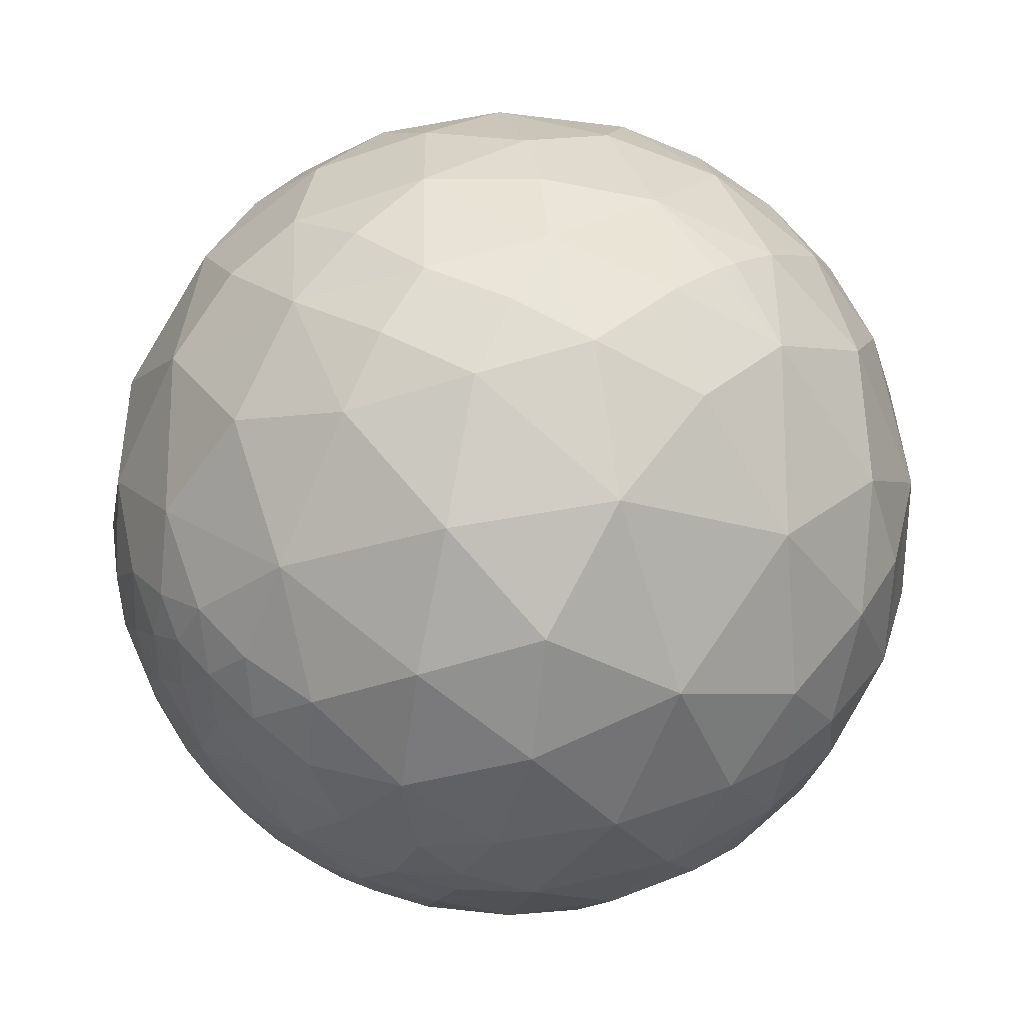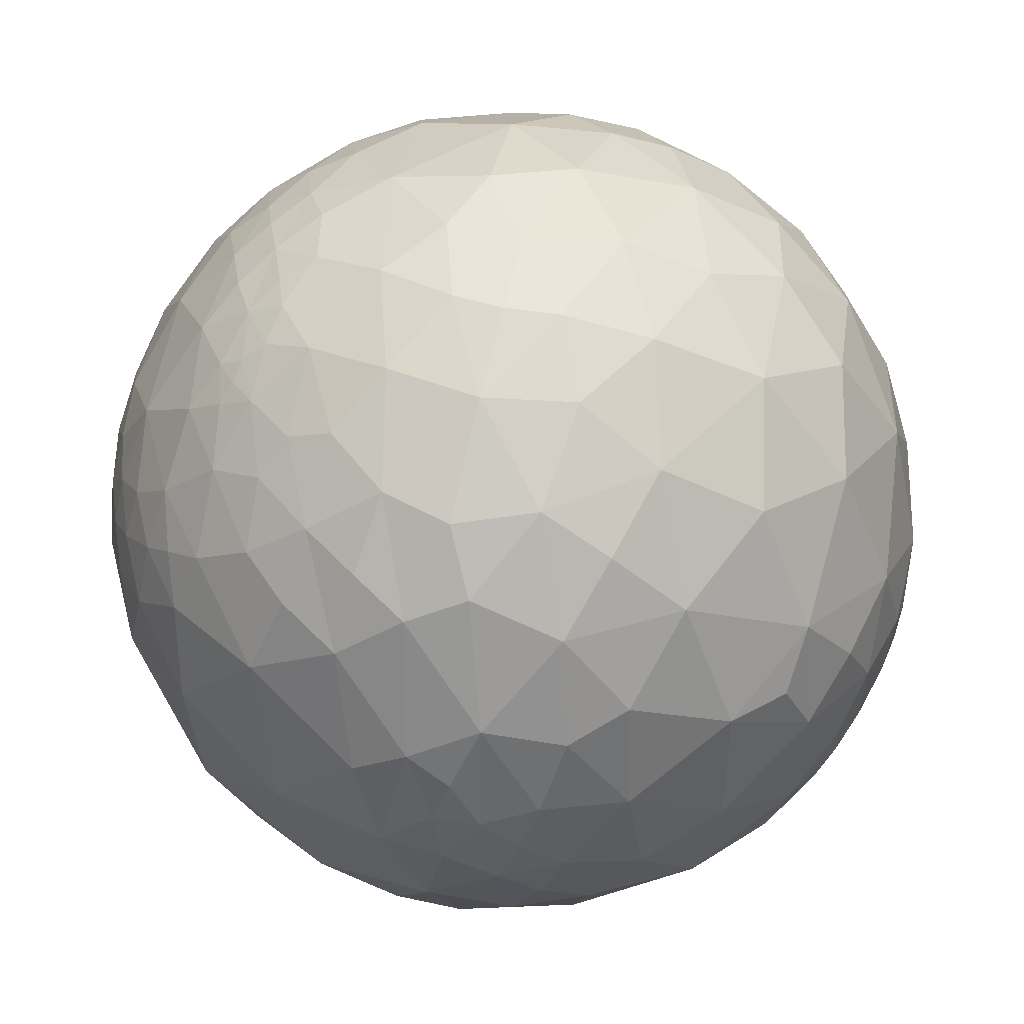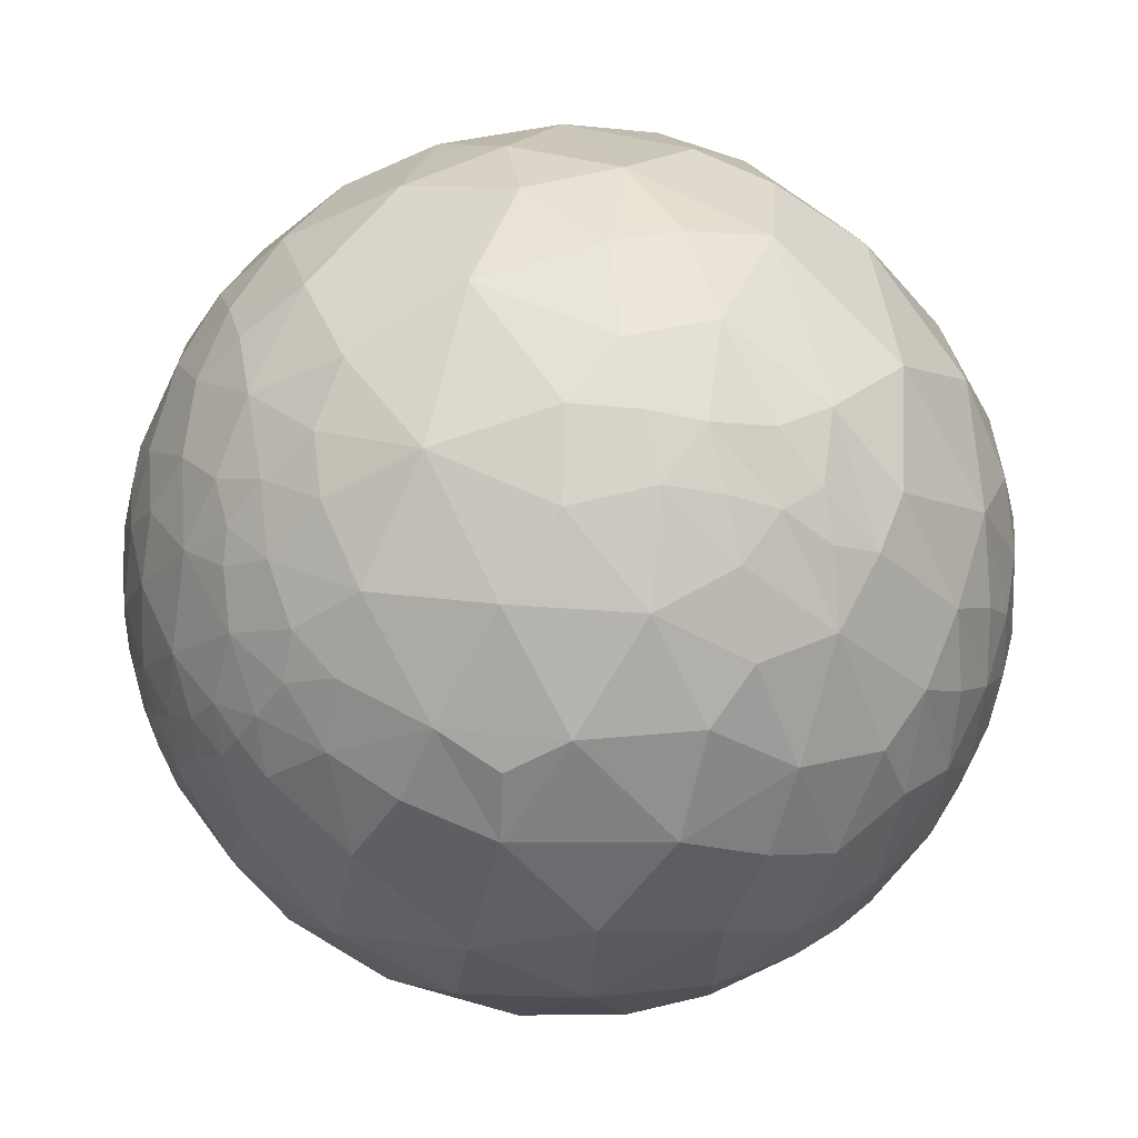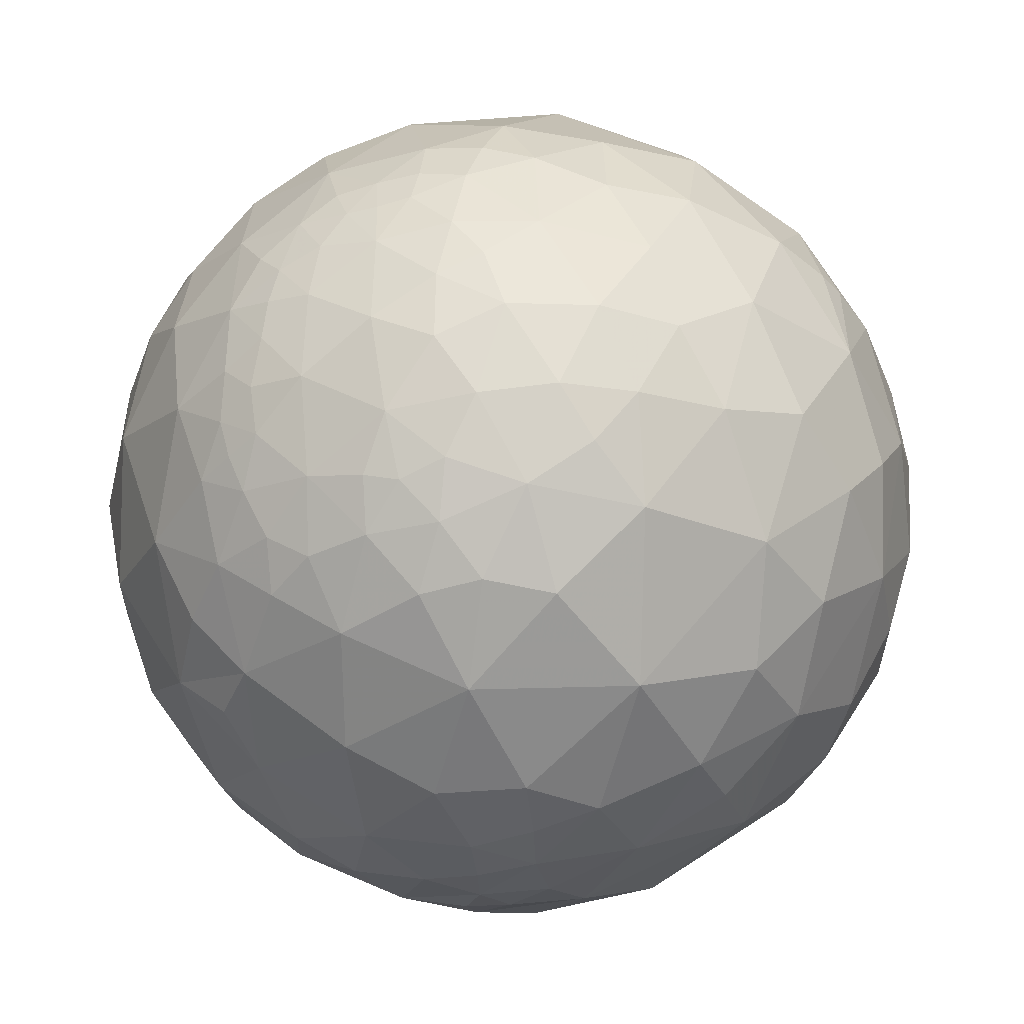
<metadata>
{"format":"obj","ext":"obj","renderer":"f3d","projection":"perspective","resolution":1024,"background":"white","views":[{"elev":60.2,"azim":-46.7,"up":"+Y"},{"elev":-34.9,"azim":-34.2,"up":"+Z"},{"elev":-14.1,"azim":164.4,"up":"+Y"},{"elev":-35.5,"azim":100.4,"up":"+Z"}]}
</metadata>
<code>
v 0.392 0.8607 -0.3248
v 0.5834 0.7762 -0.2391
v 0.518 0.6712 -0.5302
v 0.2948 0.776 -0.5577
v -0.7603 0.5343 -0.3694
v -0.5671 0.761 -0.3151
v -0.4937 0.6113 -0.6185
v 0.9049 0.274 -0.3258
v 0.9322 0.09718 -0.3485
v -0.8741 0.3919 -0.2871
v 0.1242 0.9113 -0.3926
v 0.08463 0.6875 -0.7212
v 0.8393 0.437 -0.3235
v 0.8333 0.3388 -0.4369
v -0.9176 0.3491 -0.1898
v -0.9223 0.2683 -0.2783
v -0.09261 0.9132 -0.3968
v -0.1139 0.8035 -0.5843
v 0.7263 0.6135 -0.3099
v 0.7196 0.4289 -0.5462
v -0.3002 0.8708 -0.3893
v -0.2826 0.7246 -0.6285
v 0.3077 0.6164 -0.7248
v -0.8543 0.3079 -0.4188
v -0.9599 0.2391 -0.1463
v -0.9598 0.1495 -0.2374
v -0.206 0.5273 -0.8243
v 0.6664 0.2246 -0.711
v 0.4376 0.3694 -0.8198
v -0.4826 0.2672 -0.8341
v 0.1593 0.4659 -0.8704
v -0.716 0.322 -0.6194
v 0.8806 0.02008 -0.4735
v 0.8273 0.1894 -0.5289
v -0.001261 0.5032 -0.8642
v -0.9152 0.1601 -0.3697
v -0.843 0.1411 -0.5191
v -0.04727 0.2903 -0.9558
v 0.72 0.07192 -0.6903
v -0.2809 0.1283 -0.9511
v 0.1597 0.2327 -0.9593
v 0.8073 -0.005993 -0.5902
v -0.7099 0.004272 -0.7042
v -0.002473 0.05934 -0.9982
v -0.15 0.06599 -0.9865
v -0.9023 0.07427 -0.4247
v 0.5319 0.006231 -0.8468
v -0.9514 0.01654 -0.3076
v 0.2761 0.08726 -0.9571
v -0.4498 -0.02231 -0.8929
v 0.1318 0.07805 -0.9882
v 0.2804 -0.1208 -0.9522
v 0.09469 -0.07338 -0.9928
v -0.03714 -0.08388 -0.9958
v 0.8591 -0.08548 -0.5047
v 0.7886 -0.1718 -0.5905
v -0.1586 -0.1019 -0.9821
v 0.7064 -0.07057 -0.7042
v -0.251 -0.04642 -0.9669
v -0.3908 -0.1553 -0.9073
v -0.2777 -0.1577 -0.9476
v 0.3831 -0.3024 -0.8728
v -0.6213 -0.2194 -0.7522
v -0.7407 -0.1861 -0.6456
v -0.07627 -0.2188 -0.9728
v 0.8601 -0.1652 -0.4826
v -0.828 -0.1692 -0.5346
v 0.6289 -0.2597 -0.7329
v -0.8743 -0.0193 -0.485
v -0.8681 -0.2775 -0.4116
v -0.9238 -0.1654 -0.3454
v -0.3028 -0.3221 -0.897
v -0.5518 -0.3919 -0.7362
v 0.1 -0.319 -0.9425
v -0.772 -0.3318 -0.5422
v -0.1256 -0.3979 -0.9088
v 0.8403 -0.2958 -0.4543
v 0.7391 -0.3129 -0.5966
v 0.7401 -0.4088 -0.534
v -0.04538 -0.5224 -0.8515
v -0.258 -0.5741 -0.7771
v 0.6557 -0.4144 -0.6312
v -0.9177 -0.3142 -0.2433
v -0.4655 -0.5182 -0.7175
v 0.4743 -0.5201 -0.7103
v -0.668 -0.3696 -0.6458
v 0.3381 -0.6049 -0.7209
v 0.2188 -0.5491 -0.8066
v -0.6878 -0.5112 -0.5154
v -0.7973 -0.4701 -0.3786
v -0.8543 -0.379 -0.3556
v 0.6501 -0.5447 -0.5298
v -0.559 -0.5823 -0.5903
v -0.409 -0.7097 -0.5737
v 0.5097 -0.6412 -0.5736
v 0.3139 -0.7238 -0.6144
v -0.03321 -0.7204 -0.6927
v 0.848 -0.4165 -0.3278
v 0.7779 -0.4586 -0.4296
v -0.2388 -0.7302 -0.6402
v -0.9506 -0.2268 -0.2118
v -0.9456 -0.2736 -0.1763
v -0.8647 -0.4719 -0.1723
v -0.9209 -0.3709 -0.1198
v -0.1978 -0.862 -0.4667
v -0.3988 -0.8439 -0.3589
v 0.7399 -0.5696 -0.3578
v 0.5668 -0.7265 -0.3884
v -0.583 -0.7315 -0.3535
v 0.3043 -0.9002 -0.3114
v -0.7467 -0.6093 -0.2669
v 0.07431 -0.8751 -0.4782
v 0.8 -0.4905 -0.3455
v -0.7795 -0.6262 -0.01593
v -0.2674 -0.9444 -0.1913
v 0.8198 -0.5098 -0.2607
v 0.756 -0.6353 -0.1577
v -0.4638 -0.8706 -0.164
v -0.5717 -0.8065 -0.1509
v -0.6629 -0.7402 -0.1127
v 0.8778 -0.4267 -0.2175
v 0.01123 -0.9795 -0.2012
v 0.8556 -0.4968 -0.1455
v -0.8677 -0.4917 0.07365
v -0.9081 -0.4171 -0.03642
v 0.5354 -0.8432 -0.049
v -0.9424 -0.307 -0.133
v -0.9453 -0.326 -0.008062
v -0.5432 -0.8386 0.03975
v 0.2647 -0.9634 -0.04193
v -0.6755 -0.7314 0.09362
v 0.08361 -0.9891 0.1215
v 0.9104 -0.3999 -0.1063
v 0.8713 -0.4904 0.01995
v -0.1356 -0.9905 0.0235
v 0.7352 -0.6695 0.1061
v -0.9129 -0.4054 0.04794
v -0.3383 -0.9393 0.05667
v -0.1282 -0.9372 0.3243
v -0.4058 -0.8645 0.2965
v 0.5826 -0.7823 0.2205
v -0.5849 -0.7697 0.2557
v 0.3562 -0.9053 0.2314
v -0.7434 -0.599 0.2977
v 0.1363 -0.9252 0.3541
v 0.9226 -0.3856 -0.01295
v -0.8516 -0.4759 0.22
v -0.9131 -0.3749 0.1605
v -0.8485 -0.4114 0.3328
v 0.8971 -0.4192 0.1399
v 0.8352 -0.4885 0.2526
v 0.6904 -0.6504 0.3169
v 0.5156 -0.728 0.4519
v 0.2898 -0.833 0.4712
v 0.9293 -0.3625 0.07098
v -0.6109 -0.5104 0.6052
v -0.7552 -0.4439 0.4823
v 0.07433 -0.8258 0.5591
v 0.9602 -0.2604 0.1011
v 0.9229 -0.3236 0.2086
v -0.1082 -0.8357 0.5385
v -0.9041 -0.3271 0.2749
v -0.263 -0.8119 0.5212
v -0.9543 -0.2811 0.1017
v -0.9464 -0.2347 0.222
v -0.4829 -0.7072 0.5165
v 0.7011 -0.5067 0.5017
v 0.5383 -0.5826 0.609
v 0.3327 -0.6579 0.6756
v 0.1007 -0.7031 0.7039
v -0.8123 -0.3296 0.4811
v -0.1043 -0.7024 0.7041
v 0.87 -0.2757 0.4088
v -0.8858 -0.2744 0.3742
v -0.3018 -0.6928 0.655
v -0.07561 -0.5281 0.8458
v -0.3272 -0.4829 0.8123
v 0.7401 -0.3251 0.5886
v 0.5556 -0.3847 0.7371
v -0.5453 -0.401 0.7361
v -0.6946 -0.3191 0.6448
v 0.09787 -0.572 0.8144
v 0.961 -0.2024 0.1882
v 0.9322 -0.236 0.2744
v -0.8285 -0.171 0.5333
v 0.2849 -0.4453 0.8488
v 0.04032 -0.2999 0.9531
v 0.9495 -0.1378 0.2817
v -0.1968 -0.2687 0.9429
v -0.3299 -0.222 0.9175
v -0.5142 -0.259 0.8176
v 0.9742 -0.1287 0.1854
v -0.6881 -0.04504 0.7242
v 0.3569 -0.2418 0.9023
v 0.9788 -0.04988 0.1986
v 0.9568 -0.03615 0.2885
v -0.809 -0.04233 0.5863
v 0.9138 -0.033 0.4049
v 0.7631 -0.1065 0.6374
v 0.5435 -0.09109 0.8344
v -0.4246 -0.02376 0.9051
v 0.301 0.04892 0.9524
v -0.8025 0.05371 0.5942
v 0.06082 -0.03791 0.9974
v -0.1508 -0.04321 0.9876
v -0.8876 -0.003159 0.4606
v 0.9191 0.1035 0.3802
v 0.8499 0.1392 0.5082
v -0.107 0.1694 0.9797
v -0.2669 0.2095 0.9407
v 0.6294 0.2361 0.7404
v -0.5251 0.2319 0.8188
v 0.4023 0.2969 0.866
v -0.7362 0.2055 0.6448
v 0.2127 0.351 0.9119
v 0.9942 0.04978 0.095
v 0.9627 0.07454 0.2601
v -0.848 0.1561 0.5064
v 0.04588 0.1449 0.9884
v -0.0516 0.3576 0.9325
v -0.8252 0.3536 0.4405
v -0.9264 0.1654 0.3382
v -0.2995 0.5319 0.7921
v -0.615 0.4605 0.6402
v 0.4208 0.5129 0.7482
v 0.9655 0.2438 0.09133
v 0.1044 0.6609 0.7432
v 0.9165 0.2257 0.3302
v -0.92 0.3117 0.2375
v 0.8121 0.3696 0.4515
v 0.6403 0.5703 0.5146
v -0.1738 0.8575 0.4842
v -0.4686 0.6972 0.5426
v 0.4027 0.7939 0.4556
v -0.693 0.6185 0.3705
v 0.9925 0.1221 -0.003242
v -0.855 0.4798 0.197
v 0.1379 0.8823 0.45
v 0.8889 0.3874 0.2445
v 0.7825 0.5644 0.2629
v 0.03334 0.9756 0.2171
v 0.6009 0.7554 0.2612
v 0.4736 0.8441 0.2514
v 0.4079 0.8792 0.2461
v 0.2766 0.9316 0.2359
v -0.9348 0.3467 0.07688
v 0.8754 0.4805 0.05341
v -0.8786 0.4776 0.008145
v -0.2077 0.9744 0.08631
v -0.4743 0.843 0.2537
v -0.7316 0.6817 -0.009873
v -0.4385 0.8942 -0.09037
v 0.4537 0.8908 0.02485
v 0.9752 0.1678 -0.1442
v 0.9202 0.3674 -0.1353
v 0.1615 0.9862 -0.03688
v 0.834 0.5316 -0.148
v -0.9309 0.3582 -0.07218
v -0.02239 0.9995 0.0219
v 0.7231 0.6906 -0.01211
v -0.2617 0.9538 -0.1475
v 0.2907 0.9386 -0.1856
v -0.8655 0.4758 -0.1566
v -0.08474 0.9791 -0.1848
v 0.9238 -0.298 -0.2403
v -0.9706 0.2398 -0.02207
v -0.9958 0.06101 -0.06874
v 0.9767 0.01115 -0.2143
v -0.9179 -0.1456 0.3691
v 0.9251 -0.1057 -0.3648
v -0.9772 0.1873 0.1003
v -0.9637 -0.2419 -0.1133
v 0.9982 0.0179 -0.05718
v 0.9585 -0.2828 -0.03732
v 0.99 -0.1237 0.06815
v -0.9767 -0.1268 -0.1733
v -0.9843 -0.1747 0.02681
v -0.9759 -0.02494 0.2167
v 0.981 -0.1308 -0.1431
f 1 3 4
f 11 4 12
f 13 8 14
f 15 10 16
f 11 18 17
f 13 20 19
f 21 18 22
f 19 3 2
f 21 7 6
f 3 23 4
f 5 24 10
f 25 16 26
f 18 27 22
f 20 29 3
f 7 27 30
f 23 29 31
f 7 32 5
f 9 34 8
f 12 31 35
f 8 34 14
f 24 36 16
f 12 27 18
f 20 34 28
f 35 38 27
f 27 38 40
f 29 41 31
f 33 42 34
f 24 32 37
f 31 38 35
f 34 42 39
f 38 44 45
f 36 37 46
f 39 47 28
f 29 47 49
f 30 40 50
f 41 49 51
f 30 43 32
f 49 53 51
f 44 53 54
f 42 55 56
f 37 43 69
f 44 57 45
f 42 58 39
f 45 57 59
f 40 59 60
f 49 47 52
f 60 63 50
f 43 63 64
f 53 65 54
f 43 67 69
f 58 56 68
f 59 57 61
f 47 68 62
f 67 71 69
f 57 72 61
f 60 72 73
f 52 62 74
f 52 74 53
f 63 75 64
f 65 74 76
f 56 77 78
f 67 75 70
f 65 72 57
f 78 77 79
f 76 81 72
f 78 82 68
f 70 83 71
f 68 85 62
f 62 88 74
f 63 73 86
f 74 88 80
f 75 89 90
f 75 91 70
f 82 79 92
f 84 93 73
f 88 85 87
f 73 89 86
f 85 96 87
f 88 96 97
f 88 97 80
f 77 99 79
f 81 97 100
f 81 94 84
f 85 92 95
f 101 83 102
f 83 103 104
f 94 105 106
f 92 108 95
f 94 109 93
f 96 108 110
f 89 109 111
f 96 112 97
f 89 111 90
f 99 98 113
f 90 103 91
f 99 107 92
f 107 116 117
f 106 115 118
f 109 118 119
f 109 120 111
f 111 120 114
f 105 112 122
f 98 116 113
f 121 123 116
f 103 114 124
f 103 125 104
f 117 126 108
f 104 128 127
f 118 129 119
f 110 126 130
f 110 122 112
f 120 129 131
f 122 130 132
f 123 133 134
f 122 135 115
f 117 134 136
f 125 124 137
f 115 138 118
f 138 139 140
f 126 136 141
f 129 140 142
f 126 143 130
f 130 143 132
f 114 131 144
f 124 144 147
f 132 139 135
f 124 148 137
f 144 149 147
f 134 151 136
f 136 152 141
f 141 153 143
f 142 144 131
f 143 153 154
f 134 155 150
f 144 156 157
f 154 158 145
f 155 160 150
f 139 158 161
f 148 149 162
f 139 163 140
f 148 165 164
f 140 166 142
f 144 166 156
f 153 167 168
f 153 169 154
f 158 169 170
f 149 157 171
f 158 172 161
f 151 160 173
f 149 174 162
f 163 172 175
f 151 167 152
f 172 177 175
f 167 173 178
f 167 179 168
f 156 177 180
f 156 181 157
f 170 169 182
f 160 183 184
f 172 182 176
f 181 185 171
f 182 187 176
f 171 185 174
f 177 187 189
f 177 189 190
f 177 191 180
f 169 179 186
f 169 186 182
f 183 188 184
f 191 193 181
f 188 195 196
f 185 193 197
f 188 198 173
f 173 199 178
f 179 199 200
f 179 194 186
f 190 201 191
f 200 202 194
f 197 193 203
f 187 202 204
f 187 205 189
f 190 205 201
f 198 208 199
f 205 210 201
f 199 211 200
f 201 210 212
f 202 211 213
f 193 212 214
f 202 213 215
f 195 217 196
f 203 214 218
f 202 219 204
f 198 217 207
f 205 219 209
f 219 215 220
f 218 221 222
f 219 220 209
f 210 220 223
f 214 221 218
f 212 224 214
f 217 216 226
f 215 227 220
f 217 228 207
f 222 221 229
f 208 228 230
f 211 230 231
f 212 223 224
f 211 225 213
f 223 233 224
f 225 231 234
f 221 235 237
f 227 234 238
f 227 232 223
f 230 239 240
f 231 240 242
f 234 242 243
f 234 243 244
f 234 245 238
f 228 226 239
f 229 237 246
f 238 245 241
f 226 247 239
f 232 241 249
f 232 250 233
f 235 250 251
f 237 251 248
f 243 253 244
f 226 254 255
f 245 253 256
f 247 255 257
f 248 258 246
f 241 256 259
f 247 260 240
f 240 260 242
f 250 249 252
f 242 253 243
f 251 263 248
f 256 264 259
f 260 257 19
f 249 264 261
f 260 19 2
f 155 274 159
f 159 274 275
f 183 275 192
f 98 265 121
f 195 275 216
f 254 268 9
f 159 275 183
f 216 275 273
f 9 270 33
f 133 274 146
f 216 273 236
f 77 265 98
f 254 273 268
f 271 267 278
f 264 21 261
f 252 21 6
f 2 1 253
f 55 270 66
f 251 6 5
f 254 8 255
f 263 5 10
f 262 11 256
f 255 13 257
f 263 15 258
f 264 11 17
f 266 267 271
f 83 127 102
f 128 148 164
f 36 48 26
f 101 276 71
f 258 25 266
f 48 267 26
f 164 277 128
f 246 266 271
f 127 272 102
f 185 206 269
f 165 174 269
f 165 277 164
f 128 272 127
f 270 279 265
f 273 279 268
f 268 279 270
f 265 279 274
f 274 279 275
f 55 66 56
f 59 61 60
f 42 56 58
f 49 52 53
f 38 41 44
f 40 45 59
f 9 33 34
f 44 54 57
f 41 51 44
f 41 29 49
f 24 37 36
f 12 35 27
f 47 58 68
f 40 60 50
f 7 30 32
f 44 51 53
f 36 46 48
f 28 34 39
f 38 45 40
f 5 32 24
f 57 54 65
f 43 64 67
f 39 58 47
f 12 23 31
f 20 14 34
f 31 41 38
f 30 50 43
f 48 46 69
f 27 40 30
f 37 69 46
f 47 62 52
f 32 43 37
f 29 28 47
f 42 33 55
f 43 50 63
f 13 14 20
f 11 1 4
f 1 2 3
f 7 22 27
f 21 22 7
f 11 12 18
f 20 28 29
f 12 4 23
f 21 17 18
f 6 7 5
f 23 3 29
f 16 10 24
f 19 20 3
f 67 70 71
f 48 69 71
f 60 61 72
f 60 73 63
f 65 53 74
f 56 66 77
f 67 64 75
f 65 76 72
f 68 56 78
f 76 80 81
f 78 79 82
f 72 81 84
f 68 82 85
f 73 72 84
f 62 85 88
f 63 86 75
f 76 74 80
f 75 86 89
f 75 90 91
f 83 70 91
f 85 82 92
f 73 93 89
f 93 84 94
f 85 95 96
f 88 87 96
f 77 98 99
f 81 80 97
f 92 79 99
f 81 100 94
f 83 91 103
f 94 100 105
f 92 107 108
f 94 106 109
f 96 95 108
f 89 93 109
f 96 110 112
f 97 112 105
f 90 111 103
f 100 97 105
f 99 113 107
f 103 111 114
f 105 122 115
f 107 113 116
f 106 105 115
f 108 107 117
f 109 106 118
f 109 119 120
f 98 121 116
f 116 123 117
f 103 124 125
f 104 125 128
f 110 108 126
f 120 119 129
f 110 130 122
f 120 131 114
f 123 121 133
f 122 132 135
f 117 123 134
f 115 135 138
f 117 136 126
f 125 137 128
f 129 118 138
f 138 135 139
f 129 138 140
f 126 141 143
f 129 142 131
f 132 143 145
f 133 146 134
f 124 114 144
f 132 145 139
f 124 147 148
f 134 150 151
f 148 147 149
f 136 151 152
f 141 152 153
f 145 143 154
f 134 146 155
f 155 159 160
f 144 157 149
f 139 145 158
f 151 150 160
f 139 161 163
f 148 162 165
f 140 163 166
f 144 142 166
f 153 152 167
f 153 168 169
f 158 154 169
f 158 170 172
f 149 171 174
f 163 161 172
f 151 173 167
f 163 175 166
f 172 176 177
f 166 175 177
f 167 178 179
f 156 166 177
f 169 168 179
f 156 180 181
f 160 159 183
f 157 181 171
f 172 170 182
f 160 184 173
f 182 186 187
f 173 184 188
f 177 176 187
f 177 190 191
f 181 180 191
f 183 192 188
f 188 192 195
f 185 181 193
f 187 186 194
f 188 196 198
f 173 198 199
f 179 178 199
f 179 200 194
f 193 191 201
f 187 194 202
f 187 204 205
f 206 197 203
f 190 189 205
f 198 207 208
f 205 209 210
f 199 208 211
f 202 200 211
f 193 201 212
f 195 216 217
f 203 193 214
f 202 215 219
f 198 196 217
f 205 204 219
f 210 209 220
f 210 223 212
f 215 213 225
f 214 224 221
f 215 225 227
f 217 226 228
f 208 207 228
f 223 220 227
f 211 208 230
f 211 231 225
f 223 232 233
f 224 233 235
f 216 236 226
f 221 224 235
f 227 225 234
f 221 237 229
f 227 238 232
f 230 228 239
f 238 241 232
f 231 230 240
f 234 231 242
f 234 244 245
f 237 248 246
f 240 239 247
f 232 249 250
f 235 233 250
f 237 235 251
f 251 250 252
f 226 236 254
f 245 244 253
f 247 226 255
f 241 245 256
f 247 257 260
f 241 259 249
f 242 260 253
f 249 261 252
f 260 2 253
f 253 262 256
f 258 248 263
f 249 259 264
f 266 25 267
f 133 121 265
f 55 33 270
f 77 66 270
f 77 270 265
f 165 269 278
f 9 268 270
f 133 265 274
f 254 236 273
f 195 192 275
f 155 146 274
f 264 17 21
f 252 261 21
f 251 252 6
f 262 253 1
f 254 9 8
f 263 251 5
f 262 1 11
f 255 8 13
f 263 10 15
f 264 256 11
f 19 257 13
f 83 104 127
f 15 16 25
f 128 137 148
f 25 258 15
f 165 162 174
f 101 272 276
f 48 71 276
f 266 246 258
f 206 222 278
f 48 276 267
f 203 218 206
f 174 185 269
f 71 83 101
f 206 218 222
f 185 197 206
f 26 16 36
f 222 271 278
f 25 26 267
f 101 102 272
f 269 206 278
f 165 278 277
f 222 229 271
f 271 229 246
f 128 277 272
f 273 275 279
f 278 267 277
f 276 272 277
f 276 277 267

</code>
